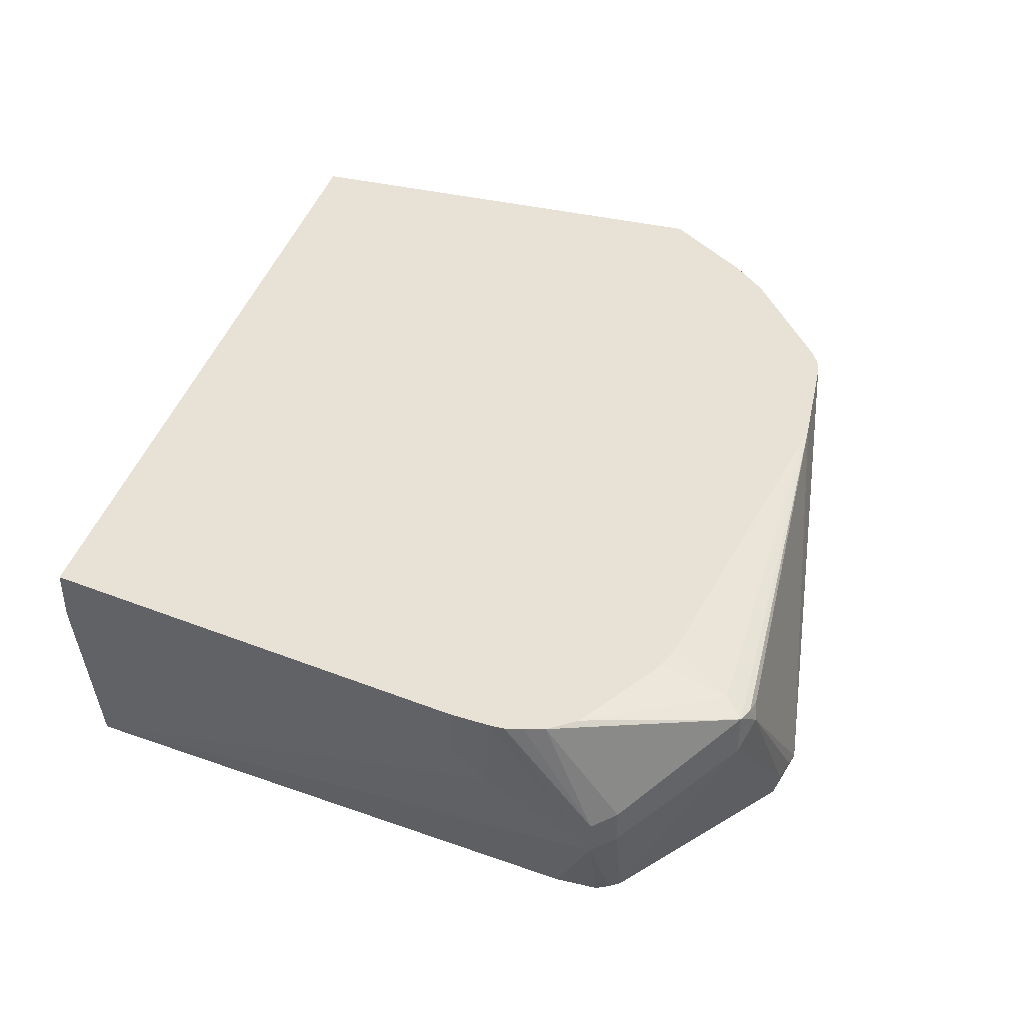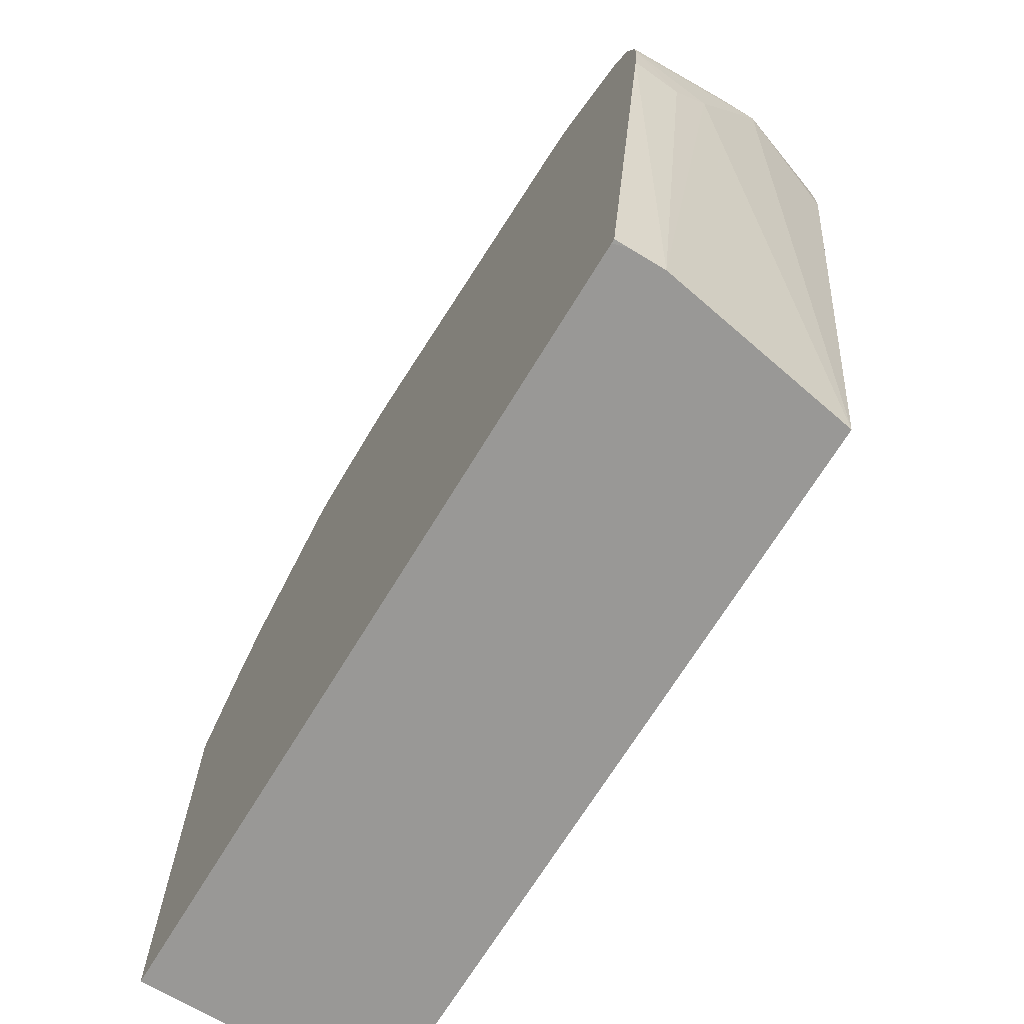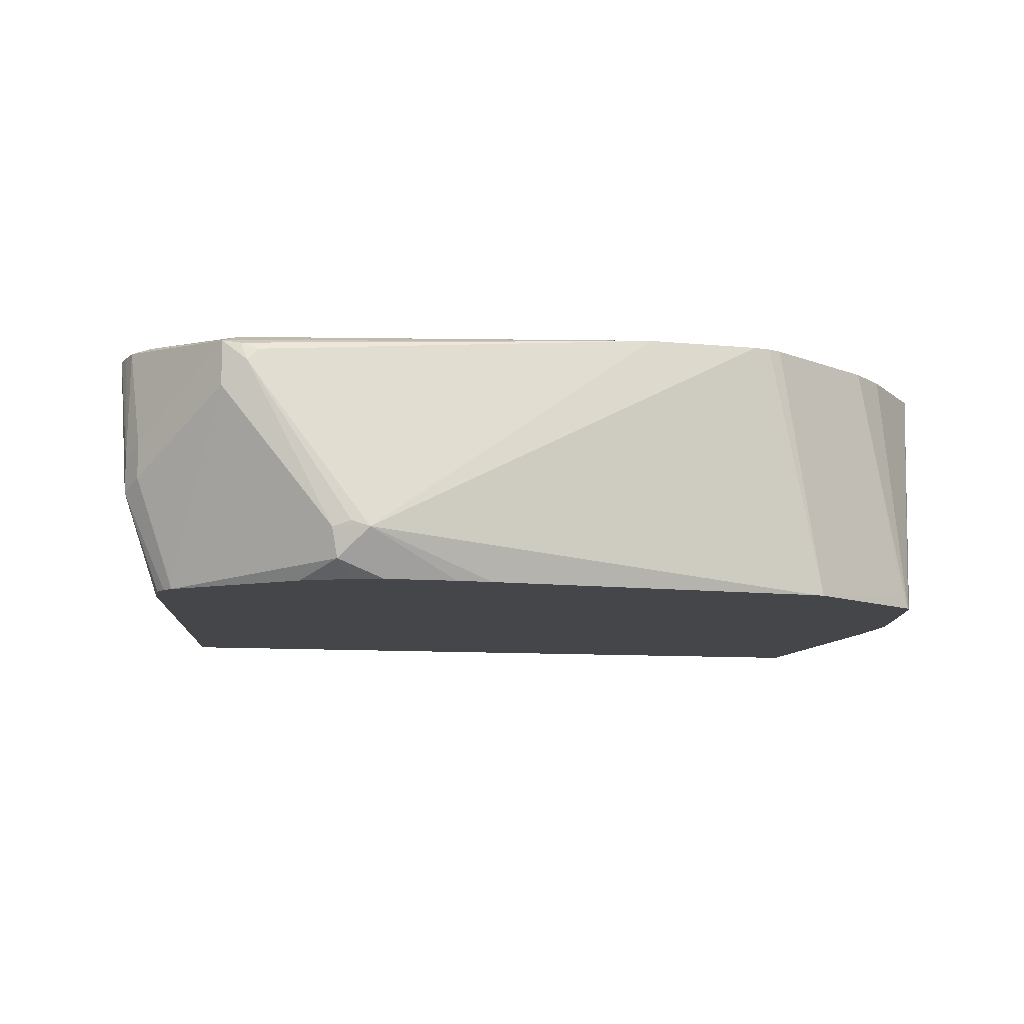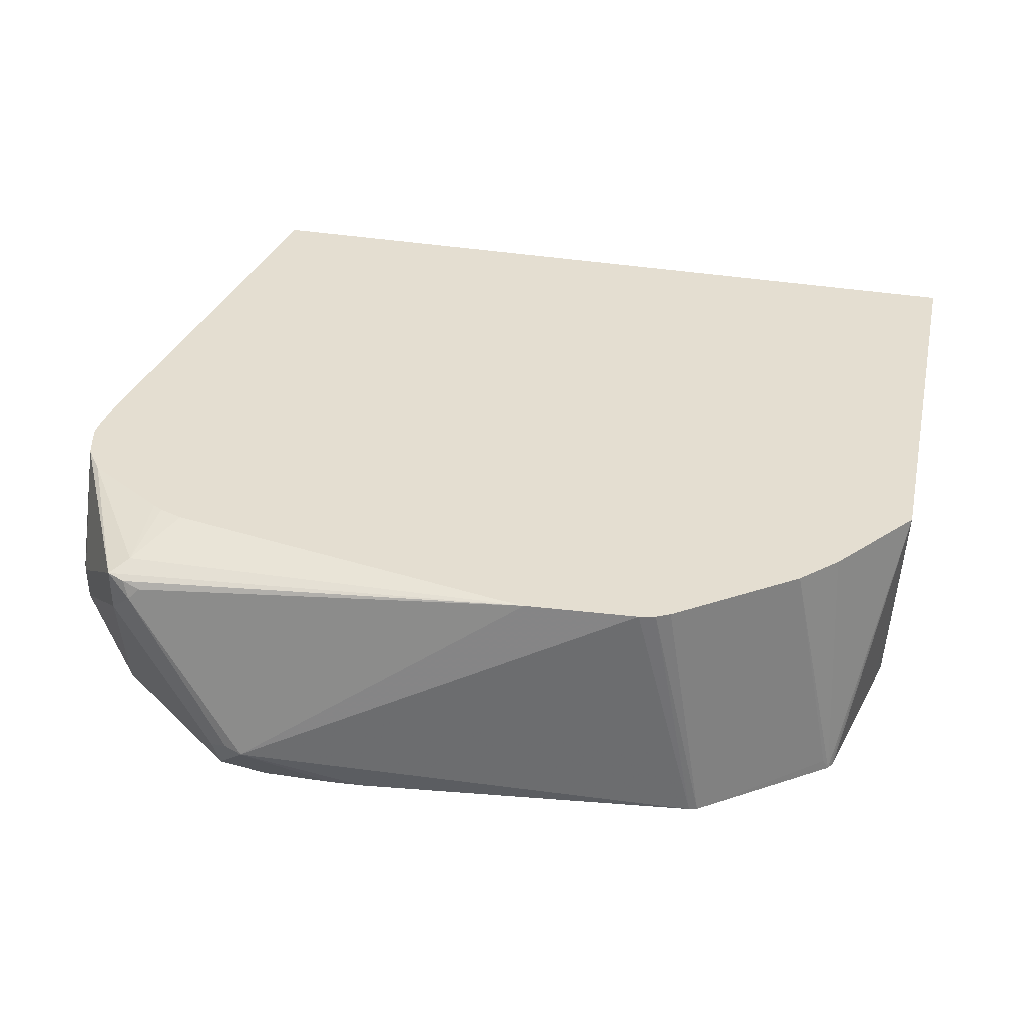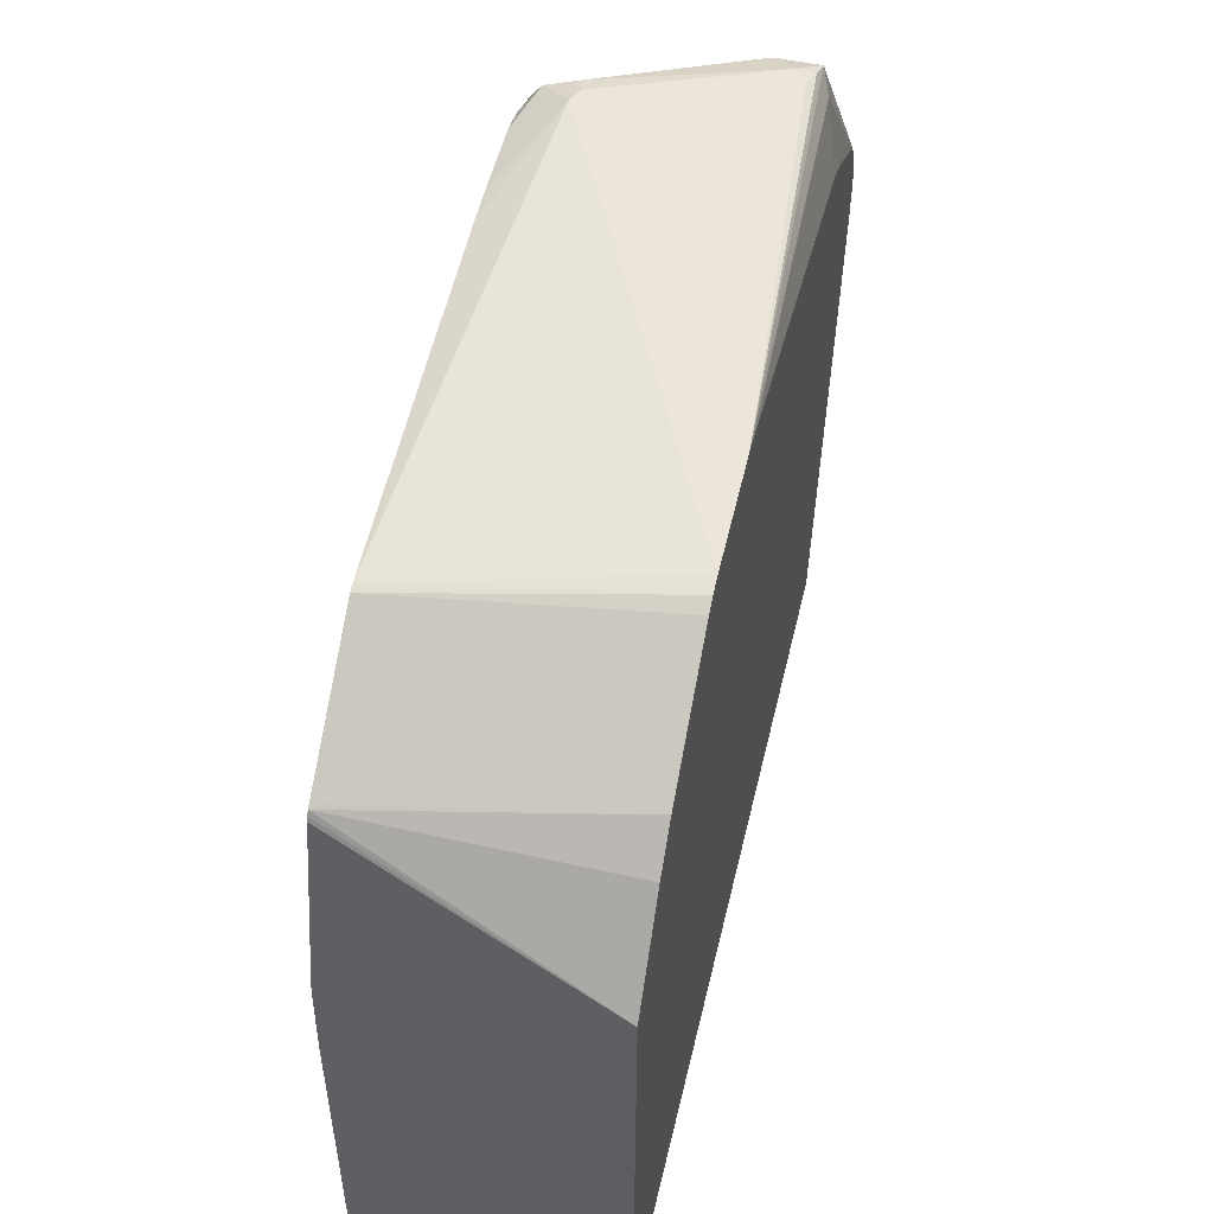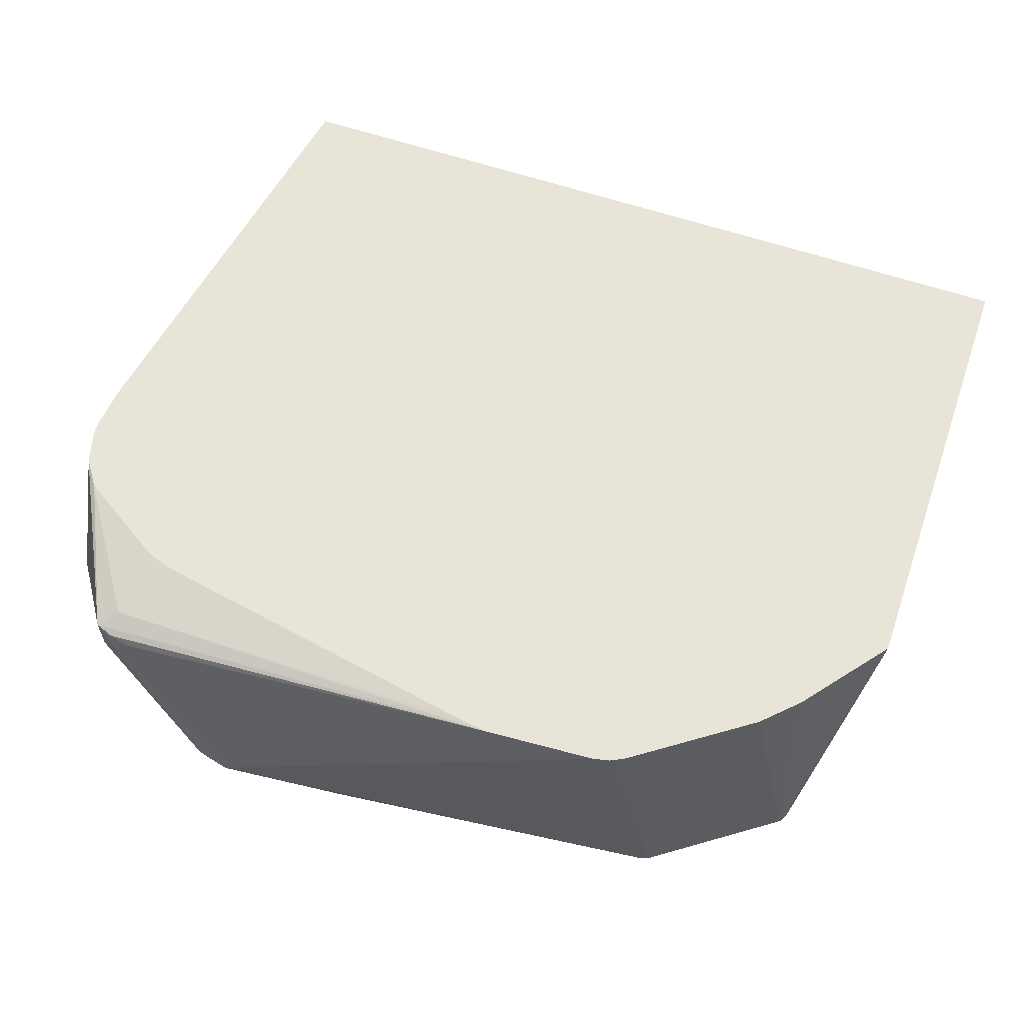
<metadata>
{"format":"obj","ext":"obj","renderer":"f3d","projection":"perspective","resolution":1024,"background":"white","views":[{"elev":40.4,"azim":106.0,"up":"+Z"},{"elev":-68.6,"azim":58.8,"up":"+Y"},{"elev":-9.4,"azim":168.8,"up":"+Z"},{"elev":36.4,"azim":-167.7,"up":"+Z"},{"elev":51.4,"azim":-76.8,"up":"+Y"},{"elev":60.7,"azim":-160.9,"up":"+Z"}]}
</metadata>
<code>
v -0.123 0.2504 -0.405
v -0.123 0.4776 -0.405
v -0.123 0.2504 -0.4744
v 0.2727 0.2504 -0.405
v -0.09717 0.5352 -0.5293
v -0.09845 0.533 -0.5293
v -0.09948 0.531 -0.5293
v -0.1155 0.4621 -0.5293
v -0.1187 0.4479 -0.5293
v -0.1202 0.4091 -0.5293
v -0.123 0.4521 -0.4178
v -0.08937 0.5207 -0.405
v -0.1228 0.2504 -0.4908
v 0.2747 0.2504 -0.4121
v 0.2747 0.2505 -0.405
v -0.07219 0.5379 -0.405
v -0.0944 0.5366 -0.5237
v -0.03432 0.5798 -0.5293
v -0.1202 0.2504 -0.5293
v 0.2747 0.2504 -0.4293
v 0.3108 0.4645 -0.405
v -0.01466 0.5787 -0.405
v -0.007967 0.582 -0.405
v -0.03035 0.5809 -0.5293
v 0.2575 0.2504 -0.5293
v 0.309 0.4808 -0.4464
v 0.309 0.4636 -0.4293
v 0.3126 0.4843 -0.405
v 7.34e-06 0.5838 -0.405
v 0.1974 0.6139 -0.5065
v 0.1374 0.5998 -0.5293
v 0.2919 0.5121 -0.5293
v 0.309 0.5323 -0.4808
v 0.3126 0.4908 -0.405
v 0.05506 0.5874 -0.405
v 0.249 0.5967 -0.4207
v 0.2547 0.5981 -0.4264
v 0.206 0.6124 -0.5037
v 0.2146 0.6096 -0.5065
v 0.2118 0.6067 -0.5208
v 0.1545 0.601 -0.5293
v 0.2919 0.5323 -0.5293
v 0.2889 0.5383 -0.5293
v 0.2976 0.538 -0.5037
v 0.3033 0.5437 -0.4751
v 0.309 0.5323 -0.4636
v 0.3105 0.4994 -0.405
v 0.07007 0.5851 -0.405
v 0.2575 0.5838 -0.4121
v 0.2661 0.5924 -0.4164
v 0.2575 0.5952 -0.4178
v 0.2661 0.5924 -0.4379
v 0.2856 0.5432 -0.5293
v 0.2272 0.5878 -0.5293
v 0.2033 0.5983 -0.5293
v 0.1893 0.6017 -0.5293
v 0.3033 0.5437 -0.4579
v 0.2861 0.5437 -0.5266
v 0.3077 0.5093 -0.405
v 0.2408 0.5547 -0.405
v 0.2524 0.5507 -0.405
v 0.2574 0.548 -0.405
v 0.2982 0.5226 -0.405
f 30 38 39
f 30 39 40
f 30 40 41
f 30 41 31
f 32 42 33
f 33 44 45
f 33 43 44
f 33 45 57
f 33 46 34
f 30 37 38
f 33 57 46
f 33 42 43
f 30 36 37
f 23 29 24
f 29 35 30
f 28 33 34
f 26 28 27
f 26 33 28
f 25 33 26
f 25 32 33
f 24 30 31
f 24 29 30
f 21 27 28
f 20 25 26
f 20 27 21
f 34 46 47
f 20 26 27
f 30 35 36
f 35 48 49
f 48 60 49
f 35 50 51
f 18 23 24
f 52 58 53
f 50 59 57
f 50 63 59
f 49 63 50
f 49 62 63
f 49 61 62
f 49 60 61
f 46 59 47
f 46 57 59
f 45 50 57
f 45 52 50
f 45 58 52
f 35 49 50
f 45 53 58
f 43 53 44
f 40 53 54
f 40 56 41
f 40 55 56
f 40 54 55
f 39 53 40
f 39 52 53
f 37 52 39
f 37 50 52
f 37 51 50
f 37 39 38
f 36 51 37
f 35 51 36
f 44 53 45
f 18 22 23
f 5 8 7
f 16 22 17
f 2 5 6
f 1 12 2
f 1 16 12
f 1 22 16
f 1 23 22
f 1 29 23
f 1 35 29
f 1 48 35
f 1 60 48
f 1 61 60
f 1 62 61
f 1 63 62
f 1 59 63
f 1 47 59
f 1 34 47
f 1 21 28
f 1 15 21
f 1 4 15
f 1 14 4
f 1 20 14
f 1 25 20
f 1 19 25
f 1 13 19
f 1 3 13
f 1 11 3
f 1 2 11
f 17 22 18
f 2 6 7
f 2 7 8
f 1 28 34
f 2 9 10
f 14 21 15
f 2 8 9
f 14 20 21
f 10 13 11
f 10 19 13
f 5 7 6
f 5 9 8
f 5 19 10
f 5 25 19
f 5 32 25
f 5 42 32
f 5 43 42
f 5 53 43
f 5 10 9
f 5 55 54
f 2 12 5
f 5 54 53
f 3 11 13
f 4 14 15
f 5 12 16
f 2 10 11
f 5 17 18
f 5 16 17
f 5 18 24
f 5 24 31
f 5 31 41
f 5 41 56
f 5 56 55

</code>
